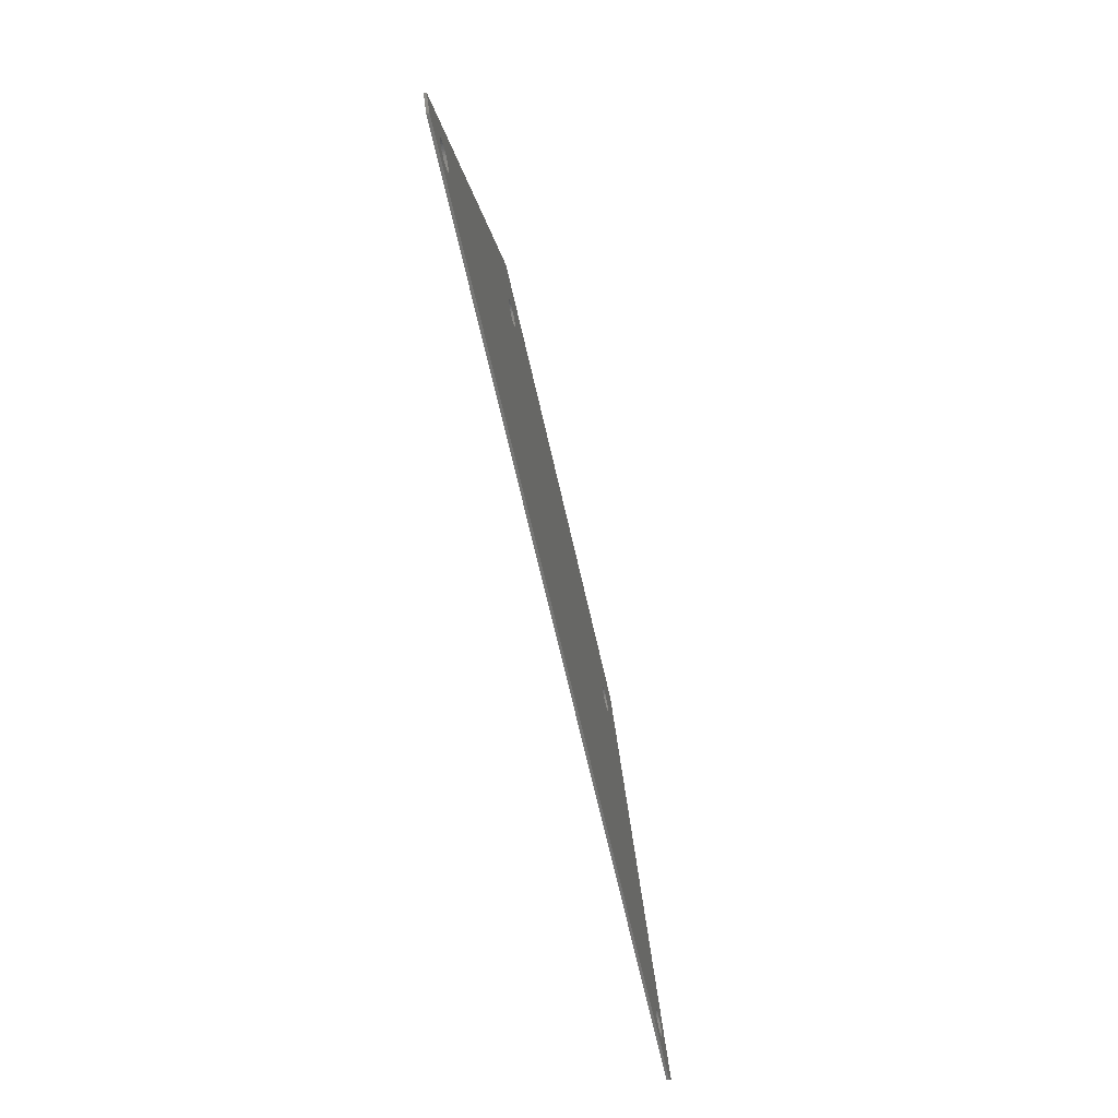
<metadata>
{"format":"stl","ext":"stl","renderer":"f3d","projection":"perspective","resolution":1024,"background":"white","views":[{"elev":-68.3,"azim":-77.2,"up":"+Z"}]}
</metadata>
<code>
# stl→obj: 428 verts, 836 faces
v 44.8 0 67.2
v 51.2 0 67.2
v 40.8 0 79.2
v 140.8 0 60.8
v 140.8 0 67.2
v 151.2 0 79.2
v 147.2 0 67.2
v 195.2 0 3.2
v 204.2 0 -4
v 147.2 0 60.8
v 188.8 0 3.2
v 188.8 0 -3.2
v 51.2 0 60.8
v 3.2 0 -3.2
v -9.2 0 -8
v -3.2 0 -3.2
v -3.2 0 3.2
v -12.2 0 -4
v 44.8 0 60.8
v 3.2 0 3.2
v 195.2 0 -3.2
v 201.2 0 -8
v 147.2 0 64.42
v 147.2 0 64
v 147.1 0 64.83
v 147 0 65.22
v 146.8 0 65.6
v 146.5 0 65.95
v 146.3 0 66.26
v 145.9 0 66.54
v 145.6 0 66.77
v 145.2 0 66.96
v 144.8 0 67.09
v 144.4 0 67.17
v 144 0 67.2
v 143.6 0 67.17
v 143.2 0 67.09
v 142.8 0 66.96
v 142.4 0 66.77
v 142.1 0 66.54
v 141.7 0 66.26
v 141.5 0 65.95
v 141.2 0 65.6
v 141 0 65.22
v 140.9 0 64.83
v 140.8 0 64.42
v 140.8 0 64
v 140.8 0 63.58
v 140.9 0 63.17
v 141 0 62.78
v 141.2 0 62.4
v 141.5 0 62.05
v 141.7 0 61.74
v 142.1 0 61.46
v 142.4 0 61.23
v 142.8 0 61.04
v 143.2 0 60.91
v 143.6 0 60.83
v 144 0 60.8
v 144.4 0 60.83
v 144.8 0 60.91
v 145.2 0 61.04
v 145.6 0 61.23
v 145.9 0 61.46
v 146.3 0 61.74
v 146.5 0 62.05
v 146.8 0 62.4
v 147 0 62.78
v 147.1 0 63.17
v 147.2 0 63.58
v 51.17 0 64.42
v 51.2 0 64
v 51.09 0 64.83
v 50.96 0 65.22
v 50.77 0 65.6
v 50.54 0 65.95
v 50.26 0 66.26
v 49.95 0 66.54
v 49.6 0 66.77
v 49.22 0 66.96
v 48.83 0 67.09
v 48.42 0 67.17
v 48 0 67.2
v 47.58 0 67.17
v 47.17 0 67.09
v 46.78 0 66.96
v 46.4 0 66.77
v 46.05 0 66.54
v 45.74 0 66.26
v 45.46 0 65.95
v 45.23 0 65.6
v 45.04 0 65.22
v 44.91 0 64.83
v 44.83 0 64.42
v 44.8 0 64
v 44.83 0 63.58
v 44.91 0 63.17
v 45.04 0 62.78
v 45.23 0 62.4
v 45.46 0 62.05
v 45.74 0 61.74
v 46.05 0 61.46
v 46.4 0 61.23
v 46.78 0 61.04
v 47.17 0 60.91
v 47.58 0 60.83
v 48 0 60.8
v 48.42 0 60.83
v 48.83 0 60.91
v 49.22 0 61.04
v 49.6 0 61.23
v 49.95 0 61.46
v 50.26 0 61.74
v 50.54 0 62.05
v 50.77 0 62.4
v 50.96 0 62.78
v 51.09 0 63.17
v 51.17 0 63.58
v 3.172 0 0.4176
v 3.2 0 0
v 3.091 0 0.8282
v 2.957 0 1.225
v 2.771 0 1.6
v 2.539 0 1.948
v 2.263 0 2.263
v 1.948 0 2.539
v 1.6 0 2.771
v 1.225 0 2.957
v 0.8282 0 3.091
v 0.4176 0 3.172
v 0 0 3.2
v -0.4176 0 3.172
v -0.8282 0 3.091
v -1.225 0 2.957
v -1.6 0 2.771
v -1.948 0 2.539
v -2.263 0 2.263
v -2.539 0 1.948
v -2.771 0 1.6
v -2.957 0 1.225
v -3.091 0 0.8282
v -3.172 0 0.4176
v -3.2 0 0
v -3.172 0 -0.4176
v -3.091 0 -0.8282
v -2.957 0 -1.225
v -2.771 0 -1.6
v -2.539 0 -1.948
v -2.263 0 -2.263
v -1.948 0 -2.539
v -1.6 0 -2.771
v -1.225 0 -2.957
v -0.8282 0 -3.091
v -0.4176 0 -3.172
v 0 0 -3.2
v 0.4176 0 -3.172
v 0.8282 0 -3.091
v 1.225 0 -2.957
v 1.6 0 -2.771
v 1.948 0 -2.539
v 2.263 0 -2.263
v 2.539 0 -1.948
v 2.771 0 -1.6
v 2.957 0 -1.225
v 3.091 0 -0.8282
v 3.172 0 -0.4176
v 195.2 0 0.4176
v 195.2 0 0
v 195.1 0 0.8282
v 195 0 1.225
v 194.8 0 1.6
v 194.5 0 1.948
v 194.3 0 2.263
v 193.9 0 2.539
v 193.6 0 2.771
v 193.2 0 2.957
v 192.8 0 3.091
v 192.4 0 3.172
v 192 0 3.2
v 191.6 0 3.172
v 191.2 0 3.091
v 190.8 0 2.957
v 190.4 0 2.771
v 190.1 0 2.539
v 189.7 0 2.263
v 189.5 0 1.948
v 189.2 0 1.6
v 189 0 1.225
v 188.9 0 0.8282
v 188.8 0 0.4176
v 188.8 0 0
v 188.8 0 -0.4176
v 188.9 0 -0.8282
v 189 0 -1.225
v 189.2 0 -1.6
v 189.5 0 -1.948
v 189.7 0 -2.263
v 190.1 0 -2.539
v 190.4 0 -2.771
v 190.8 0 -2.957
v 191.2 0 -3.091
v 191.6 0 -3.172
v 192 0 -3.2
v 192.4 0 -3.172
v 192.8 0 -3.091
v 193.2 0 -2.957
v 193.6 0 -2.771
v 193.9 0 -2.539
v 194.3 0 -2.263
v 194.5 0 -1.948
v 194.8 0 -1.6
v 195 0 -1.225
v 195.1 0 -0.8282
v 195.2 0 -0.4176
v 40.8 0.6 79.2
v 151.2 0.6 79.2
v 140.8 0.6 67.2
v 51.2 0.6 67.2
v 140.8 0.6 60.8
v 51.2 0.6 60.8
v 188.8 0.6 3.2
v 3.2 0.6 3.2
v 188.8 0.6 -3.2
v 3.2 0.6 -3.2
v 201.2 0.6 -8
v -9.2 0.6 -8
v 204.2 0.6 -4
v 147.2 0.6 60.8
v 147.2 0.6 67.2
v 195.2 0.6 3.2
v 44.8 0.6 67.2
v 44.8 0.6 60.8
v -12.2 0.6 -4
v -3.2 0.6 3.2
v -3.2 0.6 -3.2
v 195.2 0.6 -3.2
v 140.8 0.6 64.42
v 140.8 0.6 64
v 140.9 0.6 64.83
v 141 0.6 65.22
v 141.2 0.6 65.6
v 141.5 0.6 65.95
v 141.7 0.6 66.26
v 142.1 0.6 66.54
v 142.4 0.6 66.77
v 142.8 0.6 66.96
v 143.2 0.6 67.09
v 143.6 0.6 67.17
v 144 0.6 67.2
v 144.4 0.6 67.17
v 144.8 0.6 67.09
v 145.2 0.6 66.96
v 145.6 0.6 66.77
v 145.9 0.6 66.54
v 146.3 0.6 66.26
v 146.5 0.6 65.95
v 146.8 0.6 65.6
v 147 0.6 65.22
v 147.1 0.6 64.83
v 147.2 0.6 64.42
v 147.2 0.6 64
v 147.2 0.6 63.58
v 147.1 0.6 63.17
v 147 0.6 62.78
v 146.8 0.6 62.4
v 146.5 0.6 62.05
v 146.3 0.6 61.74
v 145.9 0.6 61.46
v 145.6 0.6 61.23
v 145.2 0.6 61.04
v 144.8 0.6 60.91
v 144.4 0.6 60.83
v 144 0.6 60.8
v 143.6 0.6 60.83
v 143.2 0.6 60.91
v 142.8 0.6 61.04
v 142.4 0.6 61.23
v 142.1 0.6 61.46
v 141.7 0.6 61.74
v 141.5 0.6 62.05
v 141.2 0.6 62.4
v 141 0.6 62.78
v 140.9 0.6 63.17
v 140.8 0.6 63.58
v 44.83 0.6 64.42
v 44.8 0.6 64
v 44.91 0.6 64.83
v 45.04 0.6 65.22
v 45.23 0.6 65.6
v 45.46 0.6 65.95
v 45.74 0.6 66.26
v 46.05 0.6 66.54
v 46.4 0.6 66.77
v 46.78 0.6 66.96
v 47.17 0.6 67.09
v 47.58 0.6 67.17
v 48 0.6 67.2
v 48.42 0.6 67.17
v 48.83 0.6 67.09
v 49.22 0.6 66.96
v 49.6 0.6 66.77
v 49.95 0.6 66.54
v 50.26 0.6 66.26
v 50.54 0.6 65.95
v 50.77 0.6 65.6
v 50.96 0.6 65.22
v 51.09 0.6 64.83
v 51.17 0.6 64.42
v 51.2 0.6 64
v 51.17 0.6 63.58
v 51.09 0.6 63.17
v 50.96 0.6 62.78
v 50.77 0.6 62.4
v 50.54 0.6 62.05
v 50.26 0.6 61.74
v 49.95 0.6 61.46
v 49.6 0.6 61.23
v 49.22 0.6 61.04
v 48.83 0.6 60.91
v 48.42 0.6 60.83
v 48 0.6 60.8
v 47.58 0.6 60.83
v 47.17 0.6 60.91
v 46.78 0.6 61.04
v 46.4 0.6 61.23
v 46.05 0.6 61.46
v 45.74 0.6 61.74
v 45.46 0.6 62.05
v 45.23 0.6 62.4
v 45.04 0.6 62.78
v 44.91 0.6 63.17
v 44.83 0.6 63.58
v -3.172 0.6 0.4176
v -3.2 0.6 0
v -3.091 0.6 0.8282
v -2.957 0.6 1.225
v -2.771 0.6 1.6
v -2.539 0.6 1.948
v -2.263 0.6 2.263
v -1.948 0.6 2.539
v -1.6 0.6 2.771
v -1.225 0.6 2.957
v -0.8282 0.6 3.091
v -0.4176 0.6 3.172
v 0 0.6 3.2
v 0.4176 0.6 3.172
v 0.8282 0.6 3.091
v 1.225 0.6 2.957
v 1.6 0.6 2.771
v 1.948 0.6 2.539
v 2.263 0.6 2.263
v 2.539 0.6 1.948
v 2.771 0.6 1.6
v 2.957 0.6 1.225
v 3.091 0.6 0.8282
v 3.172 0.6 0.4176
v 3.2 0.6 0
v 3.172 0.6 -0.4176
v 3.091 0.6 -0.8282
v 2.957 0.6 -1.225
v 2.771 0.6 -1.6
v 2.539 0.6 -1.948
v 2.263 0.6 -2.263
v 1.948 0.6 -2.539
v 1.6 0.6 -2.771
v 1.225 0.6 -2.957
v 0.8282 0.6 -3.091
v 0.4176 0.6 -3.172
v 0 0.6 -3.2
v -0.4176 0.6 -3.172
v -0.8282 0.6 -3.091
v -1.225 0.6 -2.957
v -1.6 0.6 -2.771
v -1.948 0.6 -2.539
v -2.263 0.6 -2.263
v -2.539 0.6 -1.948
v -2.771 0.6 -1.6
v -2.957 0.6 -1.225
v -3.091 0.6 -0.8282
v -3.172 0.6 -0.4176
v 188.8 0.6 0.4176
v 188.8 0.6 0
v 188.9 0.6 0.8282
v 189 0.6 1.225
v 189.2 0.6 1.6
v 189.5 0.6 1.948
v 189.7 0.6 2.263
v 190.1 0.6 2.539
v 190.4 0.6 2.771
v 190.8 0.6 2.957
v 191.2 0.6 3.091
v 191.6 0.6 3.172
v 192 0.6 3.2
v 192.4 0.6 3.172
v 192.8 0.6 3.091
v 193.2 0.6 2.957
v 193.6 0.6 2.771
v 193.9 0.6 2.539
v 194.3 0.6 2.263
v 194.5 0.6 1.948
v 194.8 0.6 1.6
v 195 0.6 1.225
v 195.1 0.6 0.8282
v 195.2 0.6 0.4176
v 195.2 0.6 0
v 195.2 0.6 -0.4176
v 195.1 0.6 -0.8282
v 195 0.6 -1.225
v 194.8 0.6 -1.6
v 194.5 0.6 -1.948
v 194.3 0.6 -2.263
v 193.9 0.6 -2.539
v 193.6 0.6 -2.771
v 193.2 0.6 -2.957
v 192.8 0.6 -3.091
v 192.4 0.6 -3.172
v 192 0.6 -3.2
v 191.6 0.6 -3.172
v 191.2 0.6 -3.091
v 190.8 0.6 -2.957
v 190.4 0.6 -2.771
v 190.1 0.6 -2.539
v 189.7 0.6 -2.263
v 189.5 0.6 -1.948
v 189.2 0.6 -1.6
v 189 0.6 -1.225
v 188.9 0.6 -0.8282
v 188.8 0.6 -0.4176
f 1 2 3
f 3 2 4
f 4 5 3
f 3 5 6
f 6 5 7
f 6 7 8
f 8 9 6
f 8 7 10
f 10 11 8
f 11 10 4
f 4 12 11
f 12 4 2
f 2 13 12
f 12 14 15
f 15 14 16
f 15 16 17
f 17 18 15
f 18 17 3
f 3 17 19
f 19 1 3
f 19 17 20
f 20 13 19
f 13 20 14
f 14 12 13
f 12 15 21
f 21 15 22
f 21 22 9
f 9 8 21
f 23 24 7
f 25 23 7
f 26 25 7
f 27 26 7
f 28 27 7
f 29 28 7
f 30 29 7
f 31 30 7
f 32 31 7
f 33 32 7
f 34 33 7
f 35 34 7
f 36 35 5
f 37 36 5
f 38 37 5
f 39 38 5
f 40 39 5
f 41 40 5
f 42 41 5
f 43 42 5
f 44 43 5
f 45 44 5
f 46 45 5
f 47 46 5
f 48 47 4
f 49 48 4
f 50 49 4
f 51 50 4
f 52 51 4
f 53 52 4
f 54 53 4
f 55 54 4
f 56 55 4
f 57 56 4
f 58 57 4
f 59 58 4
f 60 59 10
f 61 60 10
f 62 61 10
f 63 62 10
f 64 63 10
f 65 64 10
f 66 65 10
f 67 66 10
f 68 67 10
f 69 68 10
f 70 69 10
f 24 70 10
f 71 72 2
f 73 71 2
f 74 73 2
f 75 74 2
f 76 75 2
f 77 76 2
f 78 77 2
f 79 78 2
f 80 79 2
f 81 80 2
f 82 81 2
f 83 82 2
f 84 83 1
f 85 84 1
f 86 85 1
f 87 86 1
f 88 87 1
f 89 88 1
f 90 89 1
f 91 90 1
f 92 91 1
f 93 92 1
f 94 93 1
f 95 94 1
f 96 95 19
f 97 96 19
f 98 97 19
f 99 98 19
f 100 99 19
f 101 100 19
f 102 101 19
f 103 102 19
f 104 103 19
f 105 104 19
f 106 105 19
f 107 106 19
f 108 107 13
f 109 108 13
f 110 109 13
f 111 110 13
f 112 111 13
f 113 112 13
f 114 113 13
f 115 114 13
f 116 115 13
f 117 116 13
f 118 117 13
f 72 118 13
f 119 120 20
f 121 119 20
f 122 121 20
f 123 122 20
f 124 123 20
f 125 124 20
f 126 125 20
f 127 126 20
f 128 127 20
f 129 128 20
f 130 129 20
f 131 130 20
f 132 131 17
f 133 132 17
f 134 133 17
f 135 134 17
f 136 135 17
f 137 136 17
f 138 137 17
f 139 138 17
f 140 139 17
f 141 140 17
f 142 141 17
f 143 142 17
f 144 143 16
f 145 144 16
f 146 145 16
f 147 146 16
f 148 147 16
f 149 148 16
f 150 149 16
f 151 150 16
f 152 151 16
f 153 152 16
f 154 153 16
f 155 154 16
f 156 155 14
f 157 156 14
f 158 157 14
f 159 158 14
f 160 159 14
f 161 160 14
f 162 161 14
f 163 162 14
f 164 163 14
f 165 164 14
f 166 165 14
f 120 166 14
f 167 168 8
f 169 167 8
f 170 169 8
f 171 170 8
f 172 171 8
f 173 172 8
f 174 173 8
f 175 174 8
f 176 175 8
f 177 176 8
f 178 177 8
f 179 178 8
f 180 179 11
f 181 180 11
f 182 181 11
f 183 182 11
f 184 183 11
f 185 184 11
f 186 185 11
f 187 186 11
f 188 187 11
f 189 188 11
f 190 189 11
f 191 190 11
f 192 191 12
f 193 192 12
f 194 193 12
f 195 194 12
f 196 195 12
f 197 196 12
f 198 197 12
f 199 198 12
f 200 199 12
f 201 200 12
f 202 201 12
f 203 202 12
f 204 203 21
f 205 204 21
f 206 205 21
f 207 206 21
f 208 207 21
f 209 208 21
f 210 209 21
f 211 210 21
f 212 211 21
f 213 212 21
f 214 213 21
f 168 214 21
f 215 216 217
f 217 218 215
f 218 217 219
f 219 220 218
f 220 219 221
f 221 222 220
f 222 221 223
f 223 224 222
f 224 223 225
f 225 226 224
f 216 227 228
f 228 229 216
f 228 227 230
f 228 230 221
f 221 219 228
f 216 229 217
f 231 232 233
f 233 215 231
f 233 232 234
f 233 234 235
f 235 226 233
f 226 235 224
f 220 222 234
f 234 232 220
f 230 227 225
f 225 236 230
f 236 225 223
f 218 231 215
f 237 238 217
f 239 237 217
f 240 239 217
f 241 240 217
f 242 241 217
f 243 242 217
f 244 243 217
f 245 244 217
f 246 245 217
f 247 246 217
f 248 247 217
f 249 248 217
f 250 249 229
f 251 250 229
f 252 251 229
f 253 252 229
f 254 253 229
f 255 254 229
f 256 255 229
f 257 256 229
f 258 257 229
f 259 258 229
f 260 259 229
f 261 260 229
f 262 261 228
f 263 262 228
f 264 263 228
f 265 264 228
f 266 265 228
f 267 266 228
f 268 267 228
f 269 268 228
f 270 269 228
f 271 270 228
f 272 271 228
f 273 272 228
f 274 273 219
f 275 274 219
f 276 275 219
f 277 276 219
f 278 277 219
f 279 278 219
f 280 279 219
f 281 280 219
f 282 281 219
f 283 282 219
f 284 283 219
f 238 284 219
f 285 286 231
f 287 285 231
f 288 287 231
f 289 288 231
f 290 289 231
f 291 290 231
f 292 291 231
f 293 292 231
f 294 293 231
f 295 294 231
f 296 295 231
f 297 296 231
f 298 297 218
f 299 298 218
f 300 299 218
f 301 300 218
f 302 301 218
f 303 302 218
f 304 303 218
f 305 304 218
f 306 305 218
f 307 306 218
f 308 307 218
f 309 308 218
f 310 309 220
f 311 310 220
f 312 311 220
f 313 312 220
f 314 313 220
f 315 314 220
f 316 315 220
f 317 316 220
f 318 317 220
f 319 318 220
f 320 319 220
f 321 320 220
f 322 321 232
f 323 322 232
f 324 323 232
f 325 324 232
f 326 325 232
f 327 326 232
f 328 327 232
f 329 328 232
f 330 329 232
f 331 330 232
f 332 331 232
f 286 332 232
f 333 334 234
f 335 333 234
f 336 335 234
f 337 336 234
f 338 337 234
f 339 338 234
f 340 339 234
f 341 340 234
f 342 341 234
f 343 342 234
f 344 343 234
f 345 344 234
f 346 345 222
f 347 346 222
f 348 347 222
f 349 348 222
f 350 349 222
f 351 350 222
f 352 351 222
f 353 352 222
f 354 353 222
f 355 354 222
f 356 355 222
f 357 356 222
f 358 357 224
f 359 358 224
f 360 359 224
f 361 360 224
f 362 361 224
f 363 362 224
f 364 363 224
f 365 364 224
f 366 365 224
f 367 366 224
f 368 367 224
f 369 368 224
f 370 369 235
f 371 370 235
f 372 371 235
f 373 372 235
f 374 373 235
f 375 374 235
f 376 375 235
f 377 376 235
f 378 377 235
f 379 378 235
f 380 379 235
f 334 380 235
f 381 382 221
f 383 381 221
f 384 383 221
f 385 384 221
f 386 385 221
f 387 386 221
f 388 387 221
f 389 388 221
f 390 389 221
f 391 390 221
f 392 391 221
f 393 392 221
f 394 393 230
f 395 394 230
f 396 395 230
f 397 396 230
f 398 397 230
f 399 398 230
f 400 399 230
f 401 400 230
f 402 401 230
f 403 402 230
f 404 403 230
f 405 404 230
f 406 405 236
f 407 406 236
f 408 407 236
f 409 408 236
f 410 409 236
f 411 410 236
f 412 411 236
f 413 412 236
f 414 413 236
f 415 414 236
f 416 415 236
f 417 416 236
f 418 417 223
f 419 418 223
f 420 419 223
f 421 420 223
f 422 421 223
f 423 422 223
f 424 423 223
f 425 424 223
f 426 425 223
f 427 426 223
f 428 427 223
f 382 428 223
f 233 226 15
f 15 18 233
f 215 233 18
f 18 3 215
f 216 215 3
f 3 6 216
f 227 216 6
f 6 9 227
f 225 227 9
f 9 22 225
f 226 225 22
f 22 15 226
f 23 261 24
f 261 23 260
f 25 260 23
f 260 25 259
f 26 259 25
f 259 26 258
f 27 258 26
f 258 27 257
f 28 257 27
f 257 28 256
f 29 256 28
f 256 29 255
f 30 255 29
f 255 30 254
f 31 254 30
f 254 31 253
f 32 253 31
f 253 32 252
f 33 252 32
f 252 33 251
f 34 251 33
f 251 34 250
f 35 250 34
f 250 35 249
f 36 249 35
f 249 36 248
f 37 248 36
f 248 37 247
f 38 247 37
f 247 38 246
f 39 246 38
f 246 39 245
f 40 245 39
f 245 40 244
f 41 244 40
f 244 41 243
f 42 243 41
f 243 42 242
f 43 242 42
f 242 43 241
f 44 241 43
f 241 44 240
f 45 240 44
f 240 45 239
f 46 239 45
f 239 46 237
f 47 237 46
f 237 47 238
f 48 238 47
f 238 48 284
f 49 284 48
f 284 49 283
f 50 283 49
f 283 50 282
f 51 282 50
f 282 51 281
f 52 281 51
f 281 52 280
f 53 280 52
f 280 53 279
f 54 279 53
f 279 54 278
f 55 278 54
f 278 55 277
f 56 277 55
f 277 56 276
f 57 276 56
f 276 57 275
f 58 275 57
f 275 58 274
f 59 274 58
f 274 59 273
f 60 273 59
f 273 60 272
f 61 272 60
f 272 61 271
f 62 271 61
f 271 62 270
f 63 270 62
f 270 63 269
f 64 269 63
f 269 64 268
f 65 268 64
f 268 65 267
f 66 267 65
f 267 66 266
f 67 266 66
f 266 67 265
f 68 265 67
f 265 68 264
f 69 264 68
f 264 69 263
f 70 263 69
f 263 70 262
f 24 262 70
f 262 24 261
f 71 309 72
f 309 71 308
f 73 308 71
f 308 73 307
f 74 307 73
f 307 74 306
f 75 306 74
f 306 75 305
f 76 305 75
f 305 76 304
f 77 304 76
f 304 77 303
f 78 303 77
f 303 78 302
f 79 302 78
f 302 79 301
f 80 301 79
f 301 80 300
f 81 300 80
f 300 81 299
f 82 299 81
f 299 82 298
f 83 298 82
f 298 83 297
f 84 297 83
f 297 84 296
f 85 296 84
f 296 85 295
f 86 295 85
f 295 86 294
f 87 294 86
f 294 87 293
f 88 293 87
f 293 88 292
f 89 292 88
f 292 89 291
f 90 291 89
f 291 90 290
f 91 290 90
f 290 91 289
f 92 289 91
f 289 92 288
f 93 288 92
f 288 93 287
f 94 287 93
f 287 94 285
f 95 285 94
f 285 95 286
f 96 286 95
f 286 96 332
f 97 332 96
f 332 97 331
f 98 331 97
f 331 98 330
f 99 330 98
f 330 99 329
f 100 329 99
f 329 100 328
f 101 328 100
f 328 101 327
f 102 327 101
f 327 102 326
f 103 326 102
f 326 103 325
f 104 325 103
f 325 104 324
f 105 324 104
f 324 105 323
f 106 323 105
f 323 106 322
f 107 322 106
f 322 107 321
f 108 321 107
f 321 108 320
f 109 320 108
f 320 109 319
f 110 319 109
f 319 110 318
f 111 318 110
f 318 111 317
f 112 317 111
f 317 112 316
f 113 316 112
f 316 113 315
f 114 315 113
f 315 114 314
f 115 314 114
f 314 115 313
f 116 313 115
f 313 116 312
f 117 312 116
f 312 117 311
f 118 311 117
f 311 118 310
f 72 310 118
f 310 72 309
f 119 357 120
f 357 119 356
f 121 356 119
f 356 121 355
f 122 355 121
f 355 122 354
f 123 354 122
f 354 123 353
f 124 353 123
f 353 124 352
f 125 352 124
f 352 125 351
f 126 351 125
f 351 126 350
f 127 350 126
f 350 127 349
f 128 349 127
f 349 128 348
f 129 348 128
f 348 129 347
f 130 347 129
f 347 130 346
f 131 346 130
f 346 131 345
f 132 345 131
f 345 132 344
f 133 344 132
f 344 133 343
f 134 343 133
f 343 134 342
f 135 342 134
f 342 135 341
f 136 341 135
f 341 136 340
f 137 340 136
f 340 137 339
f 138 339 137
f 339 138 338
f 139 338 138
f 338 139 337
f 140 337 139
f 337 140 336
f 141 336 140
f 336 141 335
f 142 335 141
f 335 142 333
f 143 333 142
f 333 143 334
f 144 334 143
f 334 144 380
f 145 380 144
f 380 145 379
f 146 379 145
f 379 146 378
f 147 378 146
f 378 147 377
f 148 377 147
f 377 148 376
f 149 376 148
f 376 149 375
f 150 375 149
f 375 150 374
f 151 374 150
f 374 151 373
f 152 373 151
f 373 152 372
f 153 372 152
f 372 153 371
f 154 371 153
f 371 154 370
f 155 370 154
f 370 155 369
f 156 369 155
f 369 156 368
f 157 368 156
f 368 157 367
f 158 367 157
f 367 158 366
f 159 366 158
f 366 159 365
f 160 365 159
f 365 160 364
f 161 364 160
f 364 161 363
f 162 363 161
f 363 162 362
f 163 362 162
f 362 163 361
f 164 361 163
f 361 164 360
f 165 360 164
f 360 165 359
f 166 359 165
f 359 166 358
f 120 358 166
f 358 120 357
f 167 405 168
f 405 167 404
f 169 404 167
f 404 169 403
f 170 403 169
f 403 170 402
f 171 402 170
f 402 171 401
f 172 401 171
f 401 172 400
f 173 400 172
f 400 173 399
f 174 399 173
f 399 174 398
f 175 398 174
f 398 175 397
f 176 397 175
f 397 176 396
f 177 396 176
f 396 177 395
f 178 395 177
f 395 178 394
f 179 394 178
f 394 179 393
f 180 393 179
f 393 180 392
f 181 392 180
f 392 181 391
f 182 391 181
f 391 182 390
f 183 390 182
f 390 183 389
f 184 389 183
f 389 184 388
f 185 388 184
f 388 185 387
f 186 387 185
f 387 186 386
f 187 386 186
f 386 187 385
f 188 385 187
f 385 188 384
f 189 384 188
f 384 189 383
f 190 383 189
f 383 190 381
f 191 381 190
f 381 191 382
f 192 382 191
f 382 192 428
f 193 428 192
f 428 193 427
f 194 427 193
f 427 194 426
f 195 426 194
f 426 195 425
f 196 425 195
f 425 196 424
f 197 424 196
f 424 197 423
f 198 423 197
f 423 198 422
f 199 422 198
f 422 199 421
f 200 421 199
f 421 200 420
f 201 420 200
f 420 201 419
f 202 419 201
f 419 202 418
f 203 418 202
f 418 203 417
f 204 417 203
f 417 204 416
f 205 416 204
f 416 205 415
f 206 415 205
f 415 206 414
f 207 414 206
f 414 207 413
f 208 413 207
f 413 208 412
f 209 412 208
f 412 209 411
f 210 411 209
f 411 210 410
f 211 410 210
f 410 211 409
f 212 409 211
f 409 212 408
f 213 408 212
f 408 213 407
f 214 407 213
f 407 214 406
f 168 406 214
f 406 168 405

</code>
